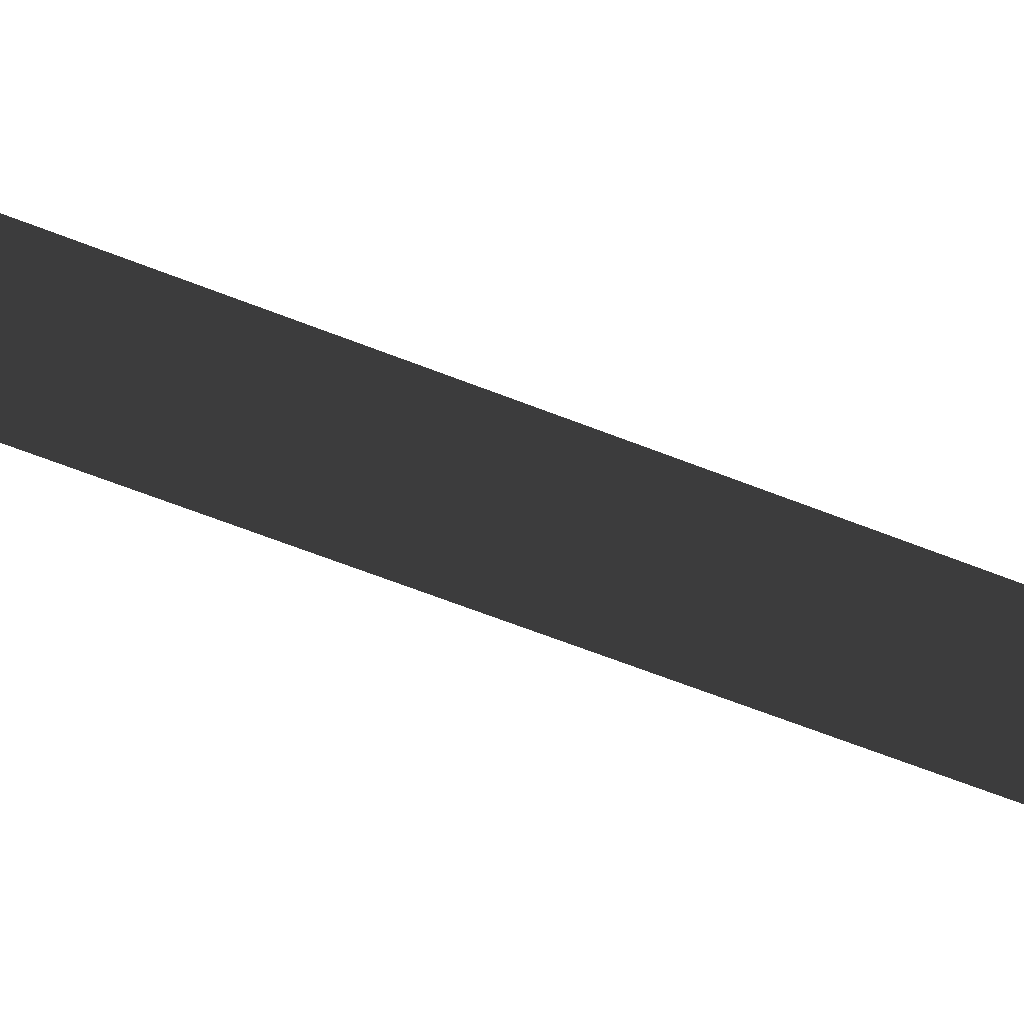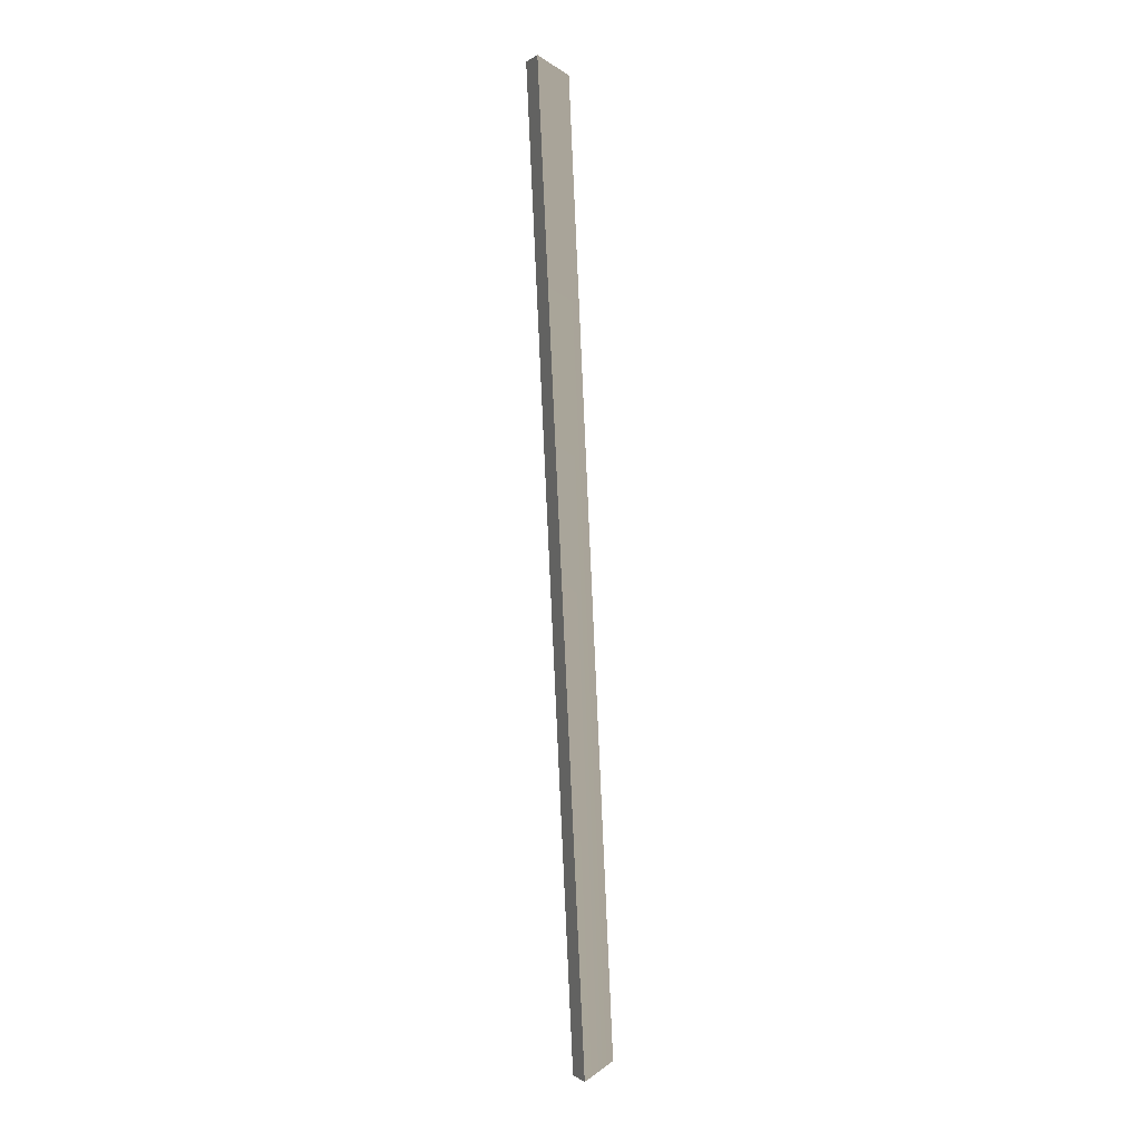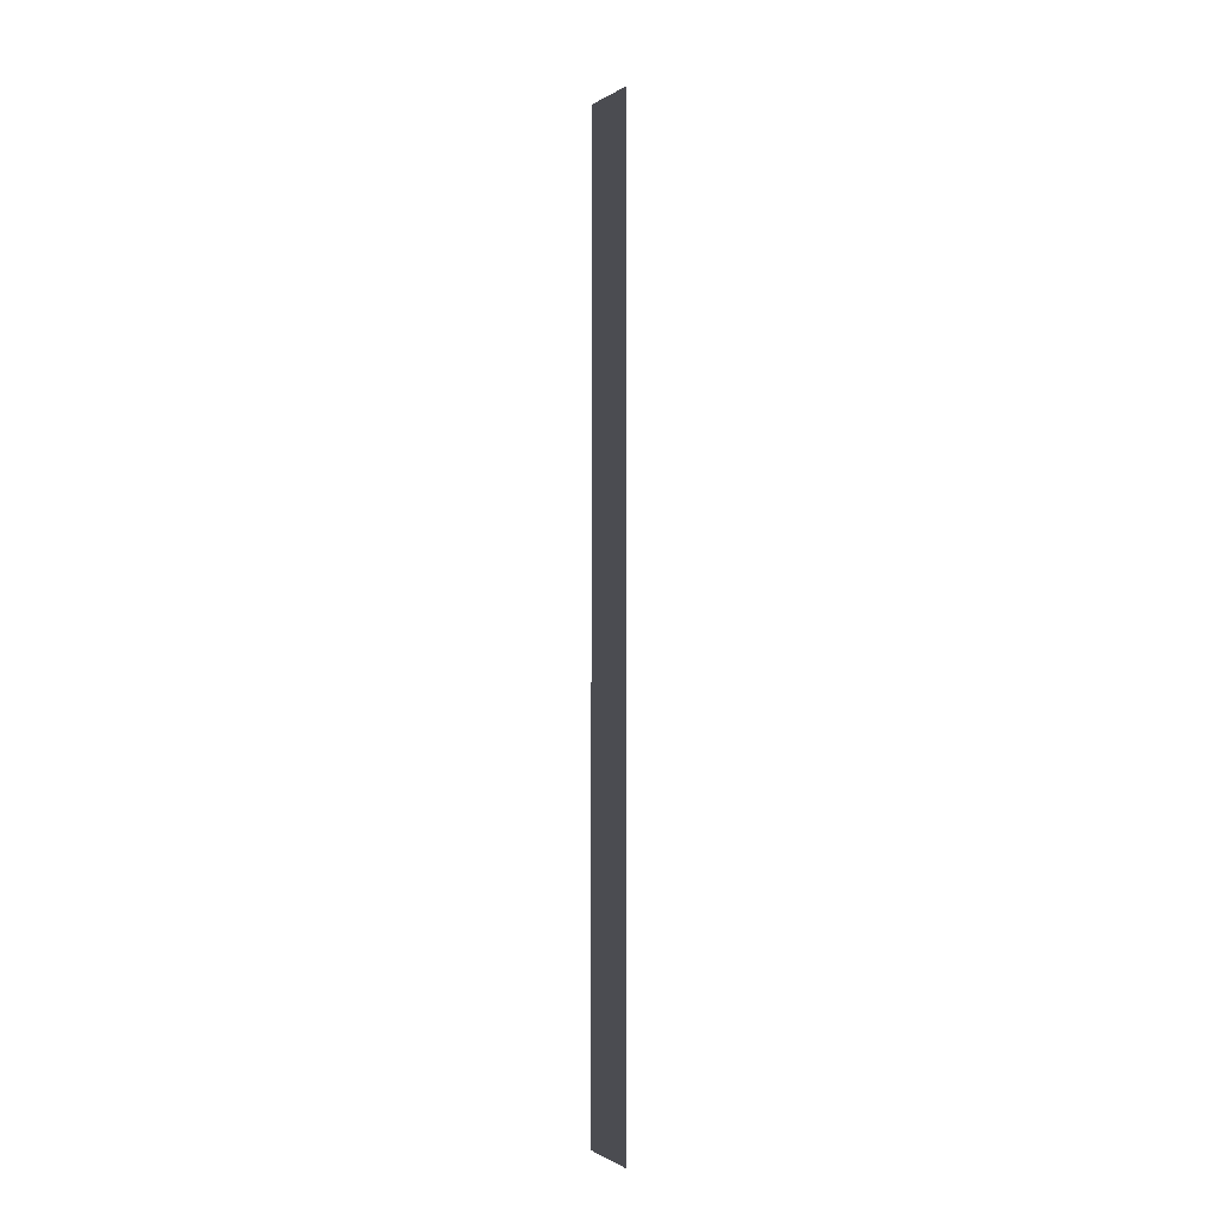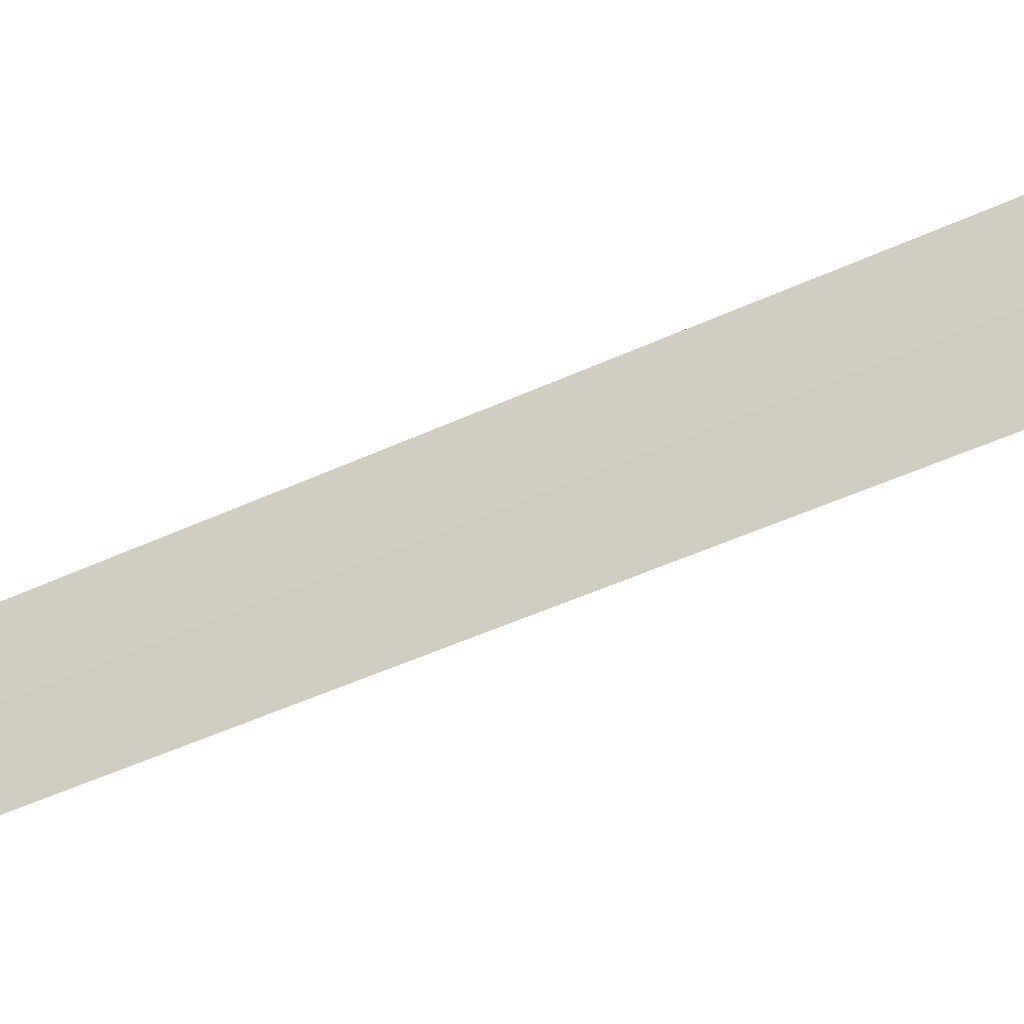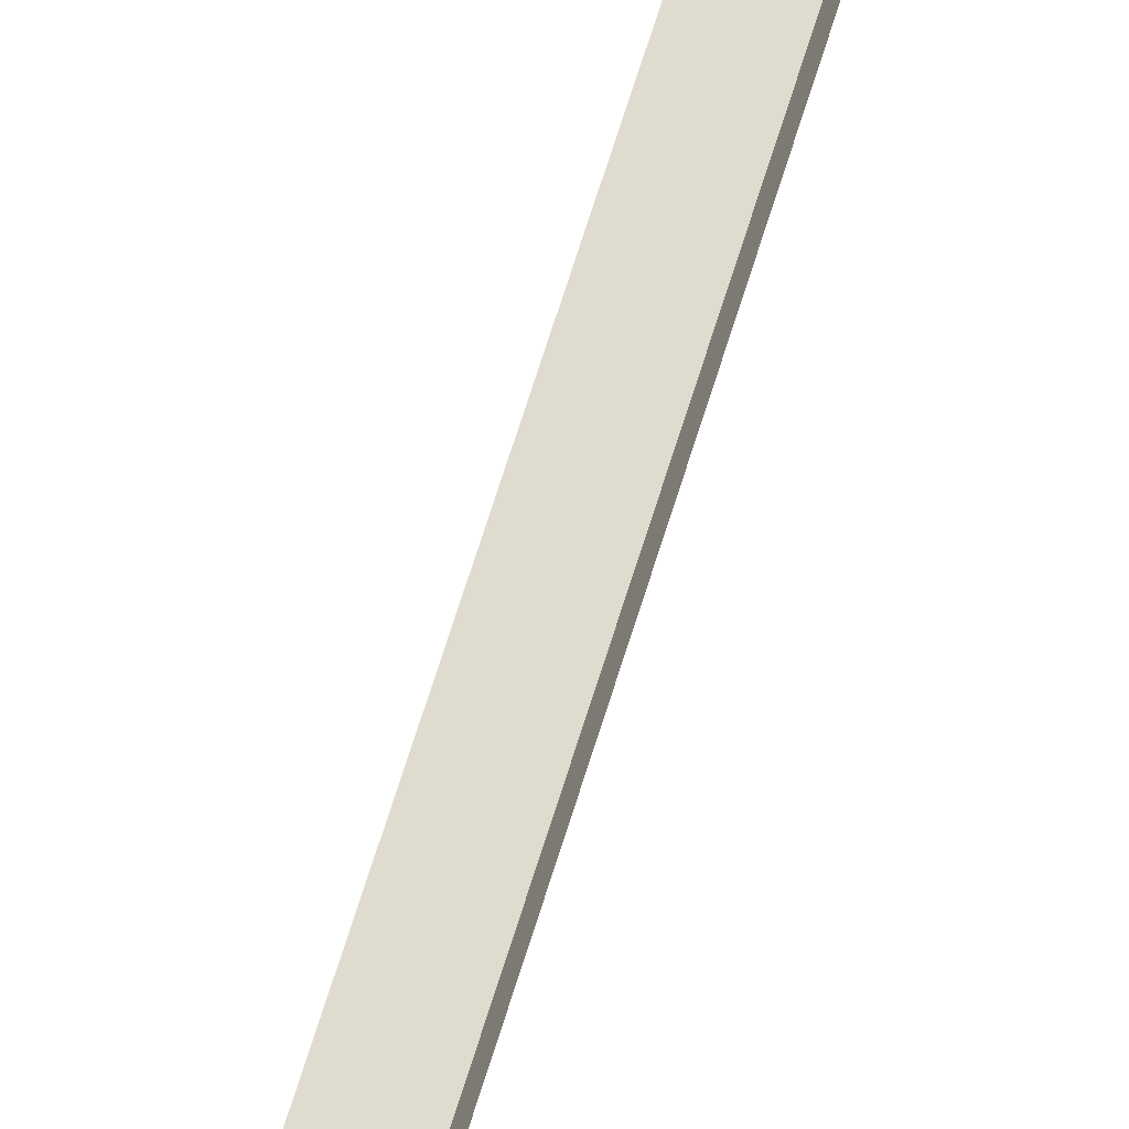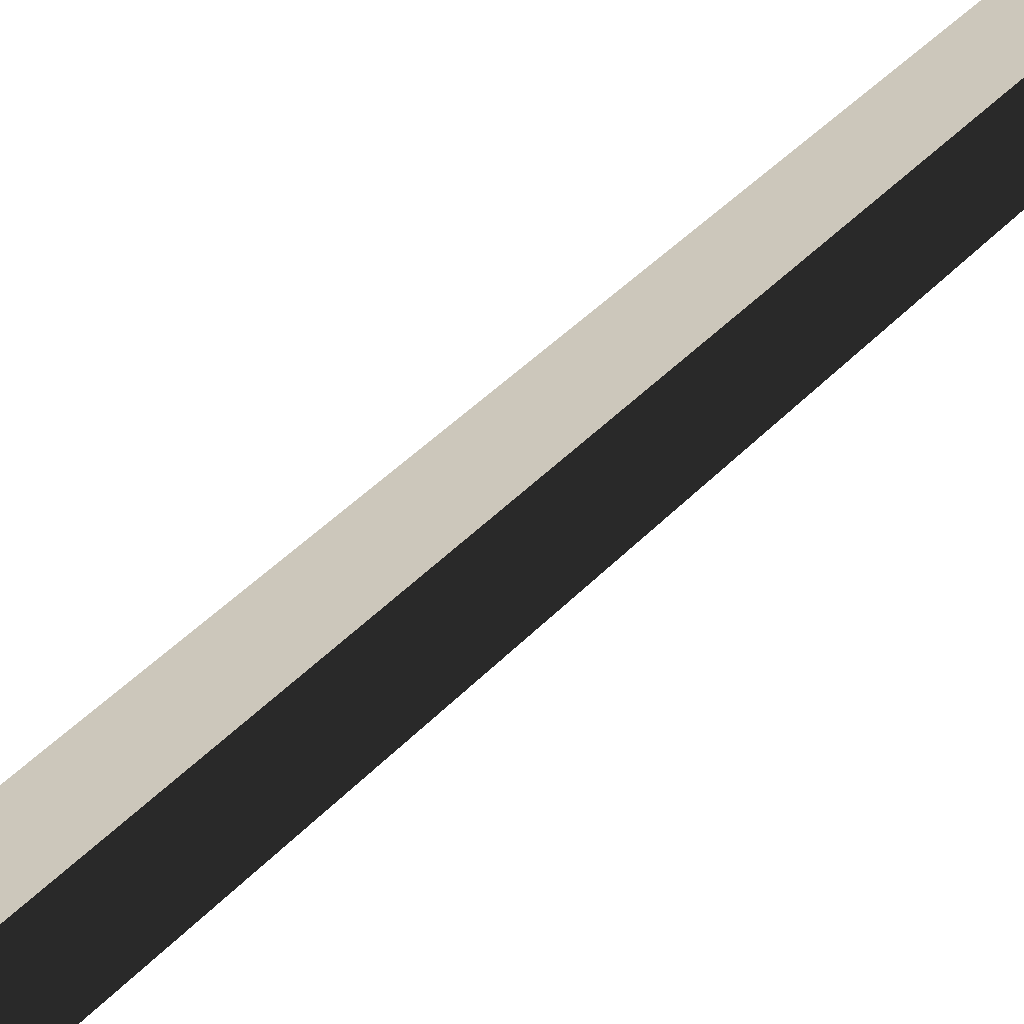
<metadata>
{"format":"obj","ext":"obj","renderer":"f3d","projection":"perspective","resolution":1024,"background":"white","views":[{"elev":-39.6,"azim":-112.8,"up":"+Y"},{"elev":7.2,"azim":-114.0,"up":"+Z"},{"elev":-15.3,"azim":89.8,"up":"+Z"},{"elev":-24.6,"azim":-40.6,"up":"+Y"},{"elev":70.4,"azim":23.9,"up":"+Y"},{"elev":21.7,"azim":30.5,"up":"+Y"}]}
</metadata>
<code>
g Object126
v -13.61 51.64 -96.55
v -13.26 45.54 -93.48
v 7.901 45.37 92.8
v 8.299 51.65 96.3
v -7.819 45.54 -94.1
v -8.167 51.64 -97.17
v 13.74 51.65 95.68
v 13.34 45.37 92.18
v -8.167 51.64 -97.17
v -13.61 51.64 -96.55
v 8.299 51.65 96.3
v 13.74 51.65 95.68
v -7.819 45.54 -94.1
v -13.61 51.64 -96.55
v -8.167 51.64 -97.17
v -13.26 45.54 -93.48
v -7.819 45.54 -94.1
v 13.34 45.37 92.18
v 13.74 51.65 95.68
v 8.299 51.65 96.3
v 7.901 45.37 92.8
f 3 1 2
f 1 3 4
f 7 5 6
f 5 7 8
f 11 9 10
f 9 11 12
f 15 13 14
f 17 16 1
f 20 18 19
f 20 21 18

</code>
